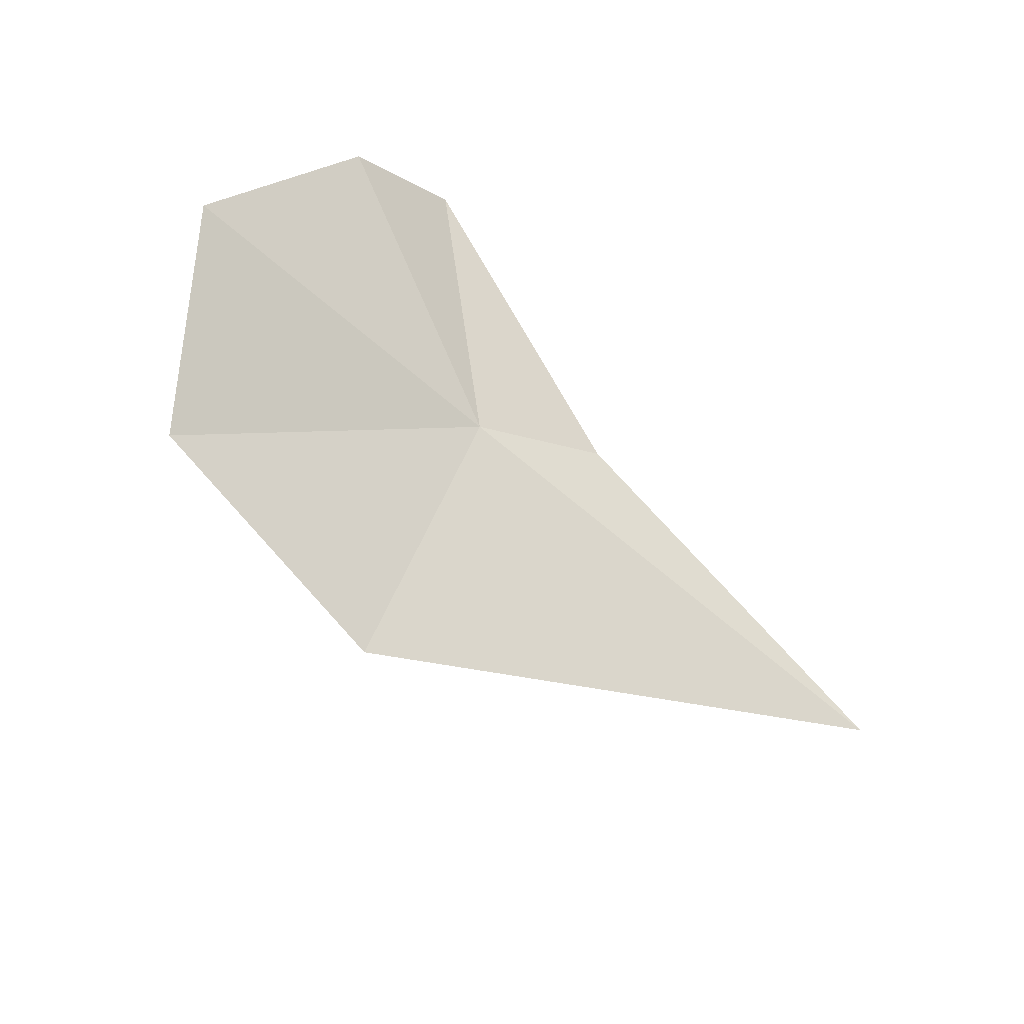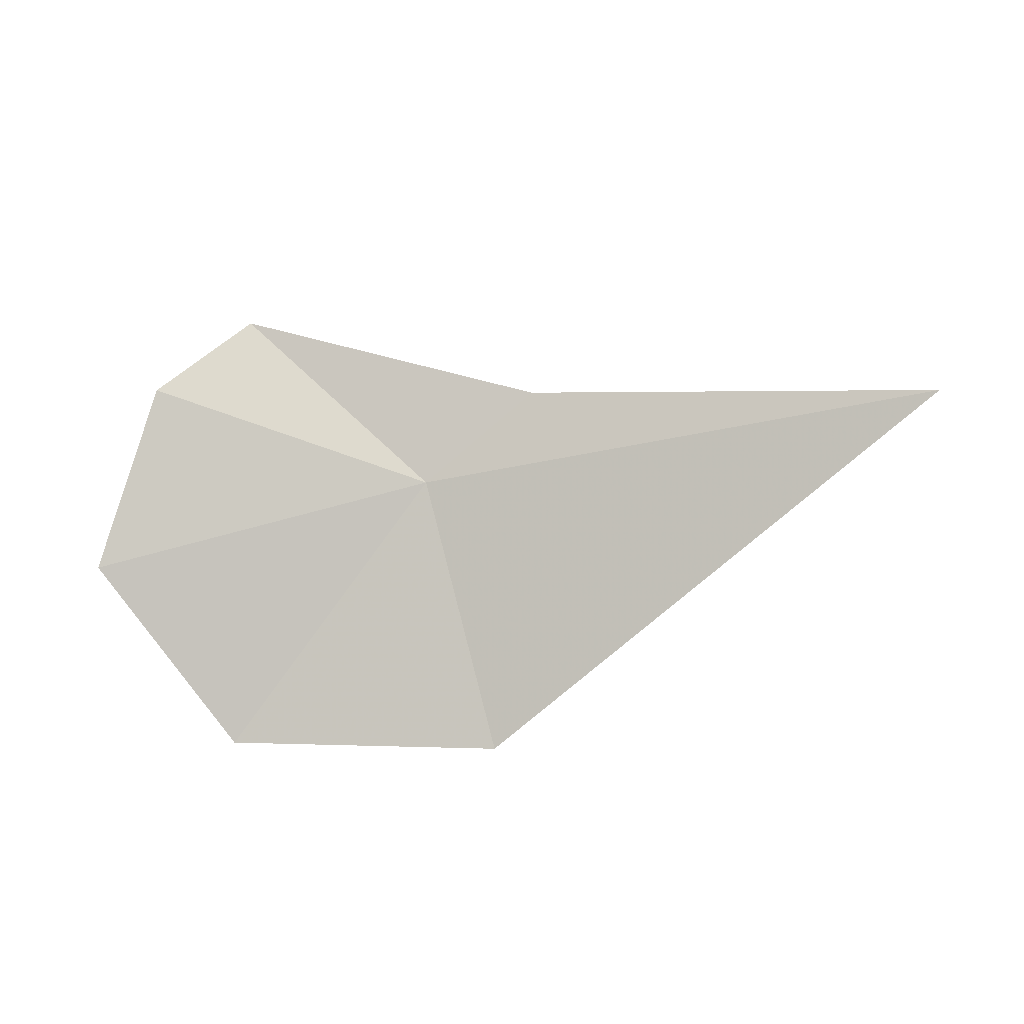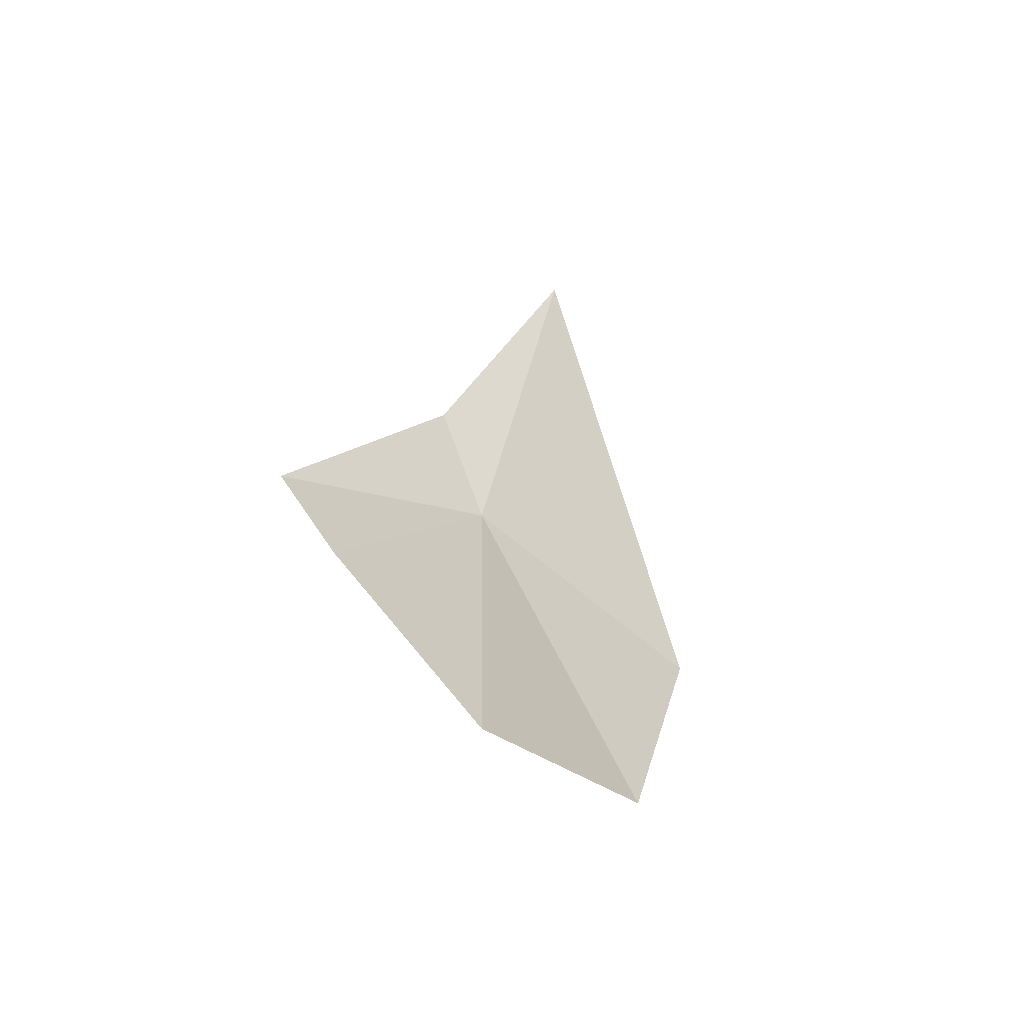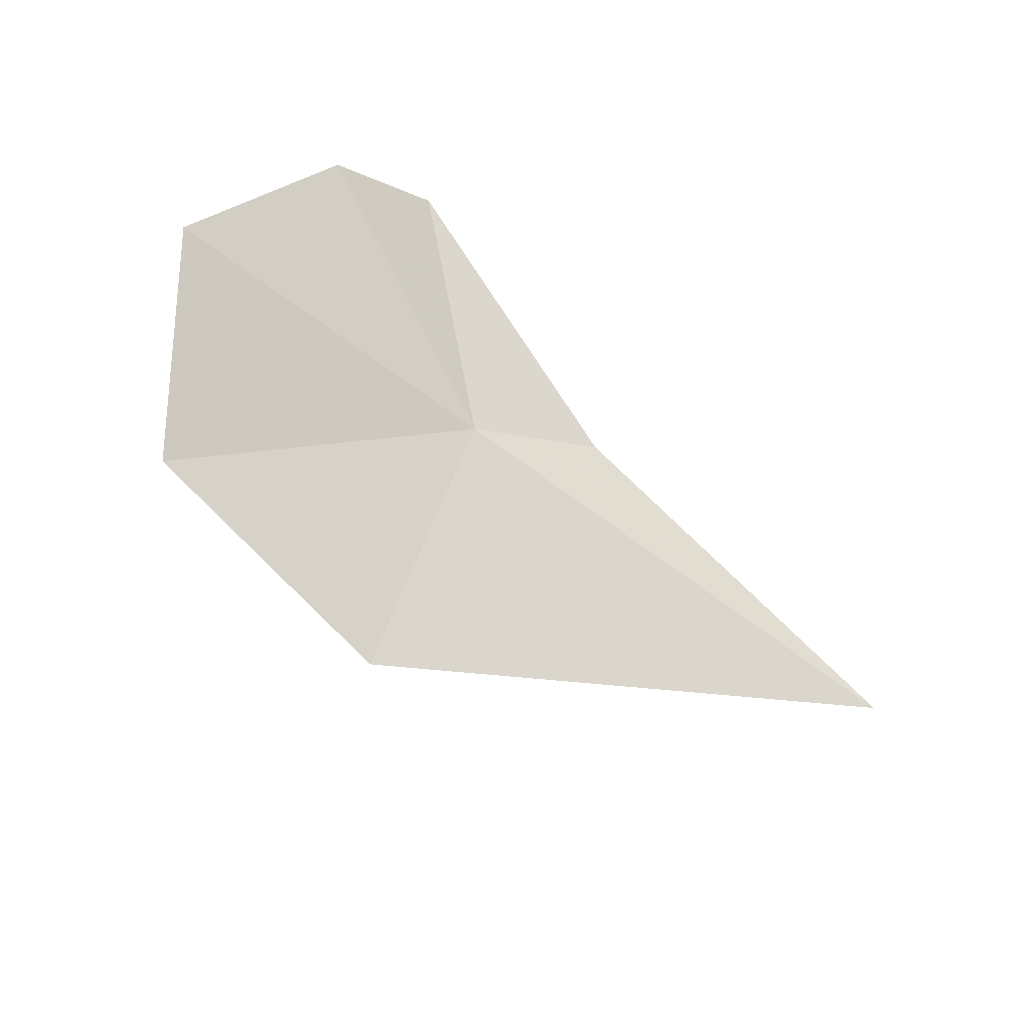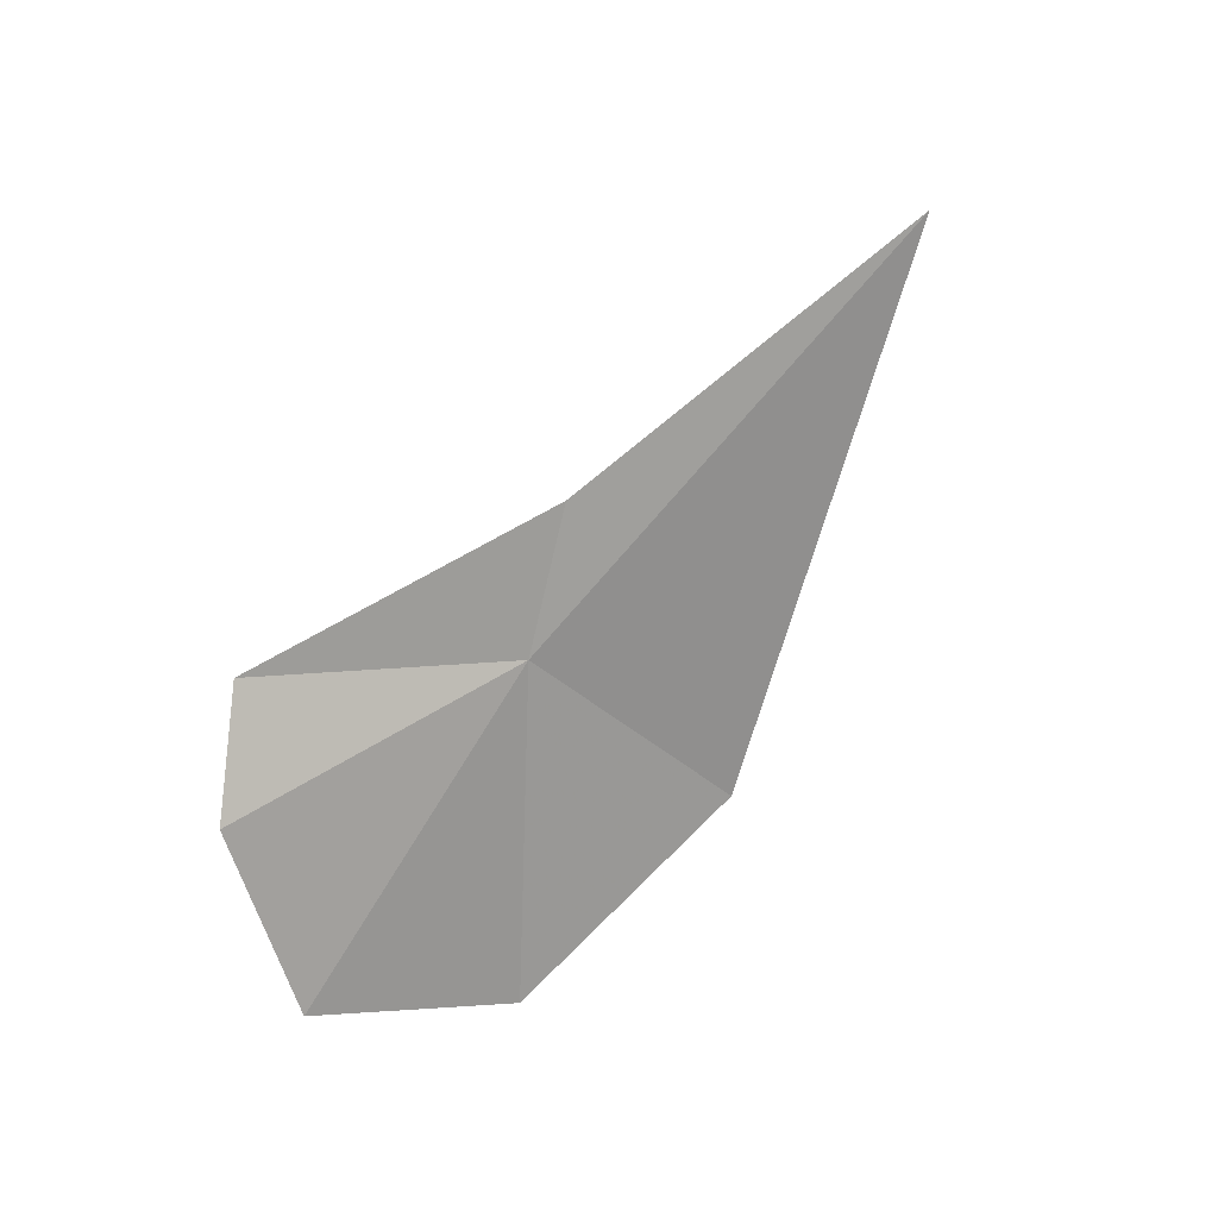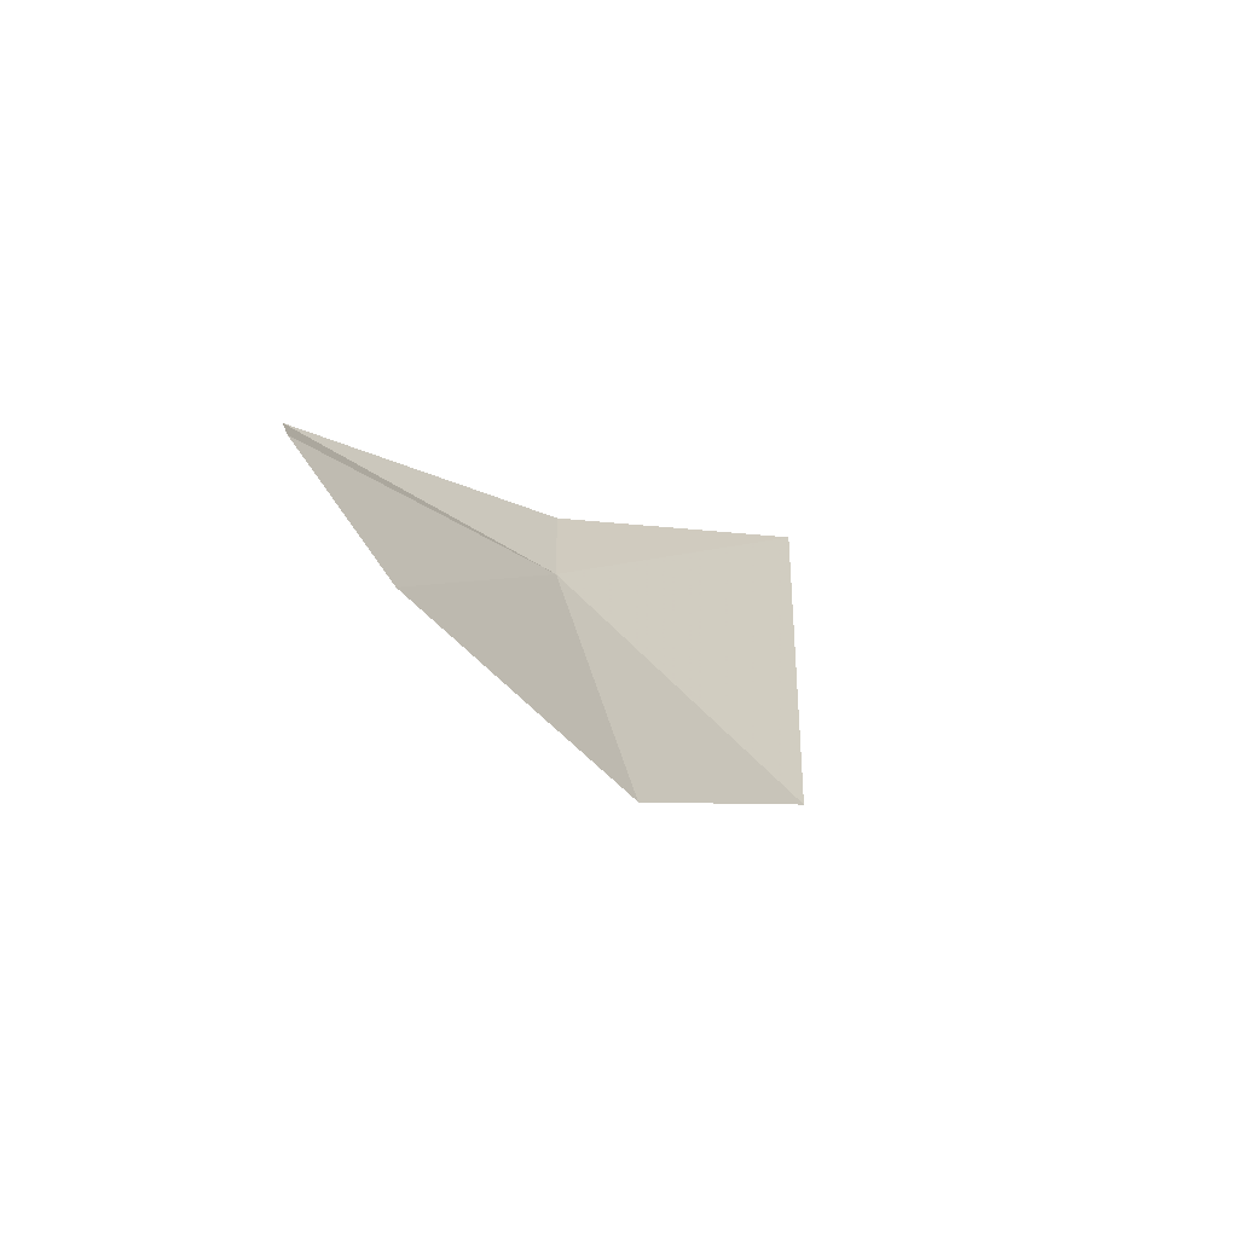
<metadata>
{"format":"obj","ext":"obj","renderer":"f3d","projection":"perspective","resolution":1024,"background":"white","views":[{"elev":-70.1,"azim":-45.2,"up":"+Y"},{"elev":-48.1,"azim":10.1,"up":"+Y"},{"elev":26.4,"azim":-84.3,"up":"+Z"},{"elev":-68.4,"azim":-41.7,"up":"+Y"},{"elev":79.1,"azim":-51.5,"up":"+Z"},{"elev":-0.9,"azim":-67.2,"up":"+Z"}]}
</metadata>
<code>
v 27.33 3.038 1.917
v 30.31 2.859 2.234
v 28.02 3.345 2.232
v 27.55 1.868 0.8332
v 26.35 3.956 2.585
v 26 2.065 0.9349
v 25.77 3.579 2.464
v 25.32 2.807 1.796
f 1 3 2
f 1 5 3
f 1 4 6
f 1 6 8
f 1 8 7
f 1 2 4
f 1 7 5

</code>
